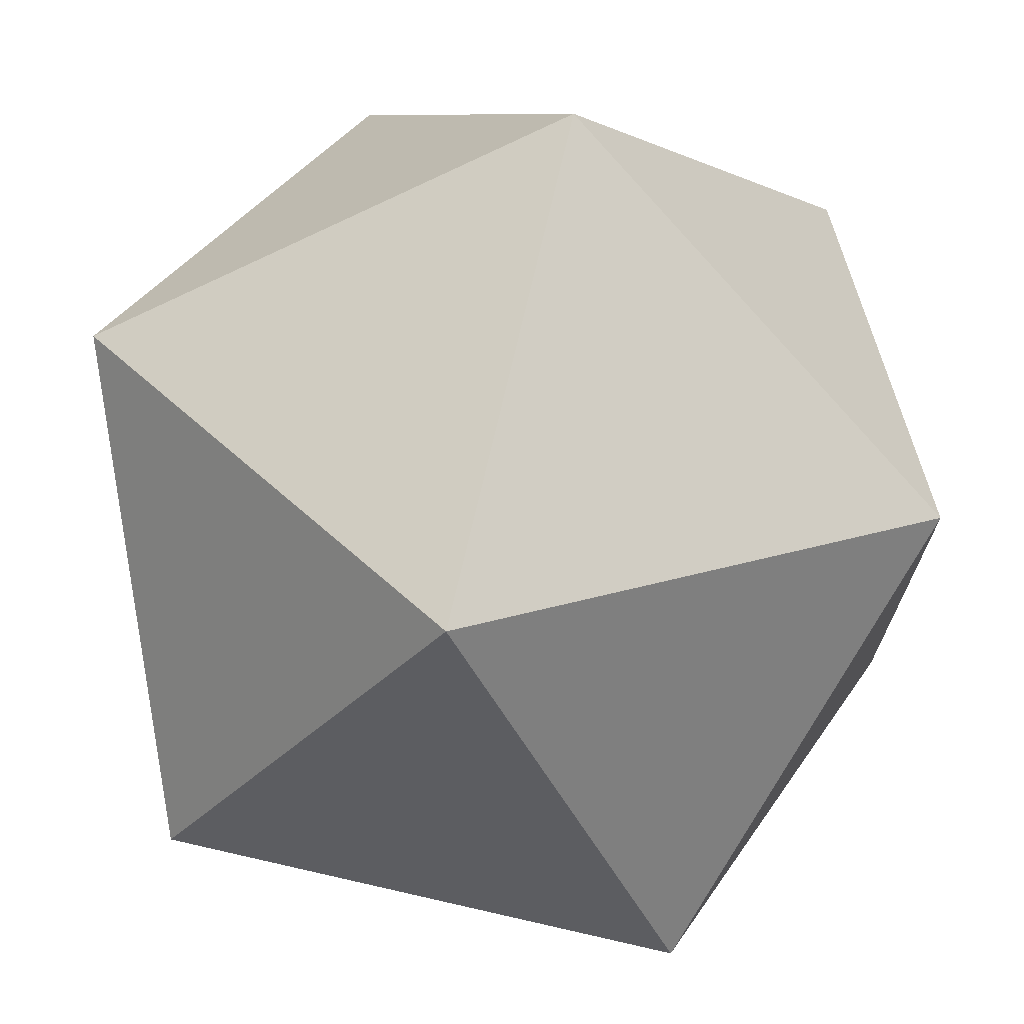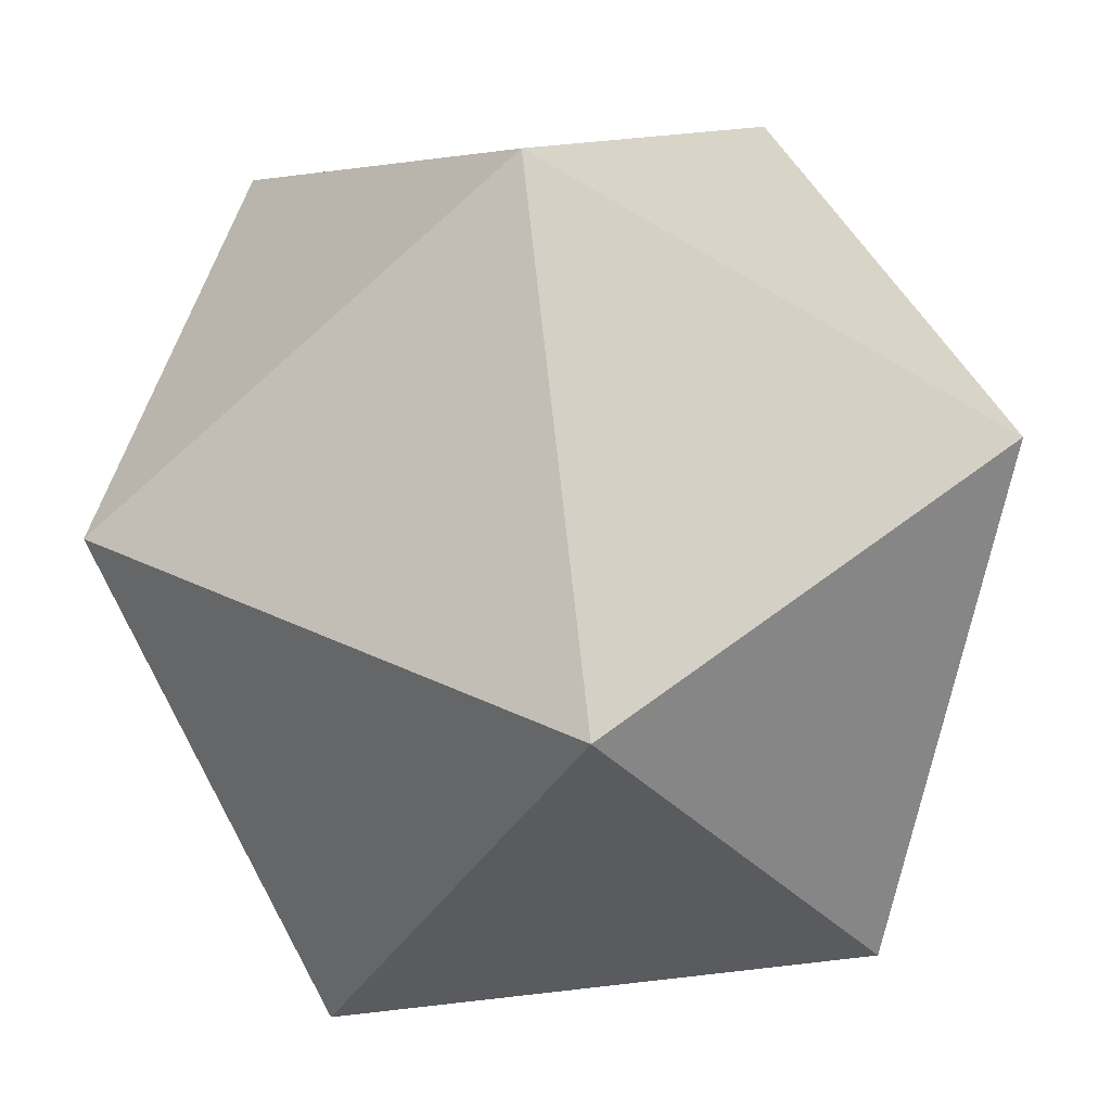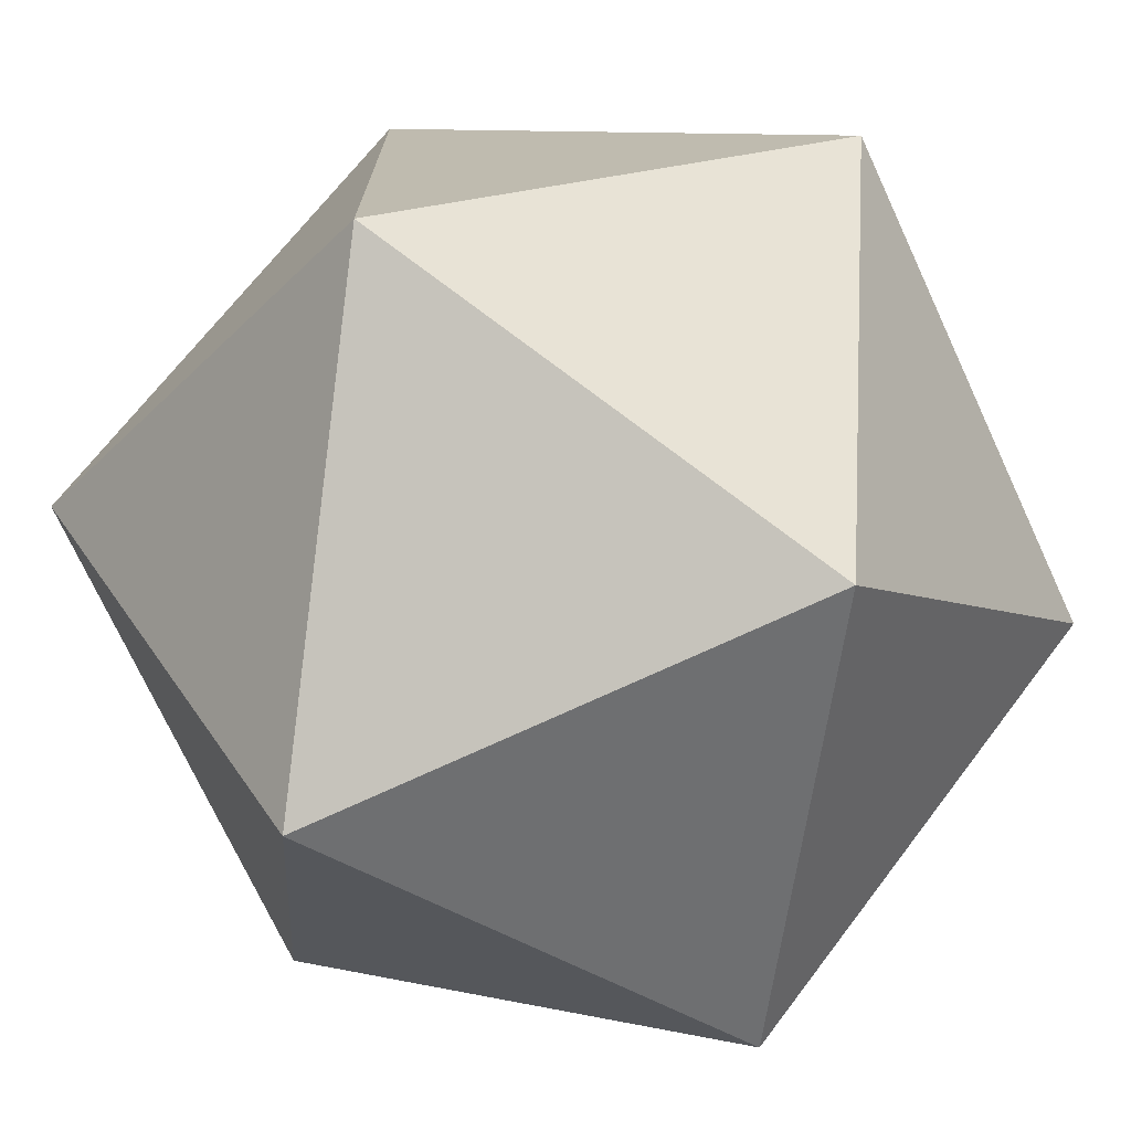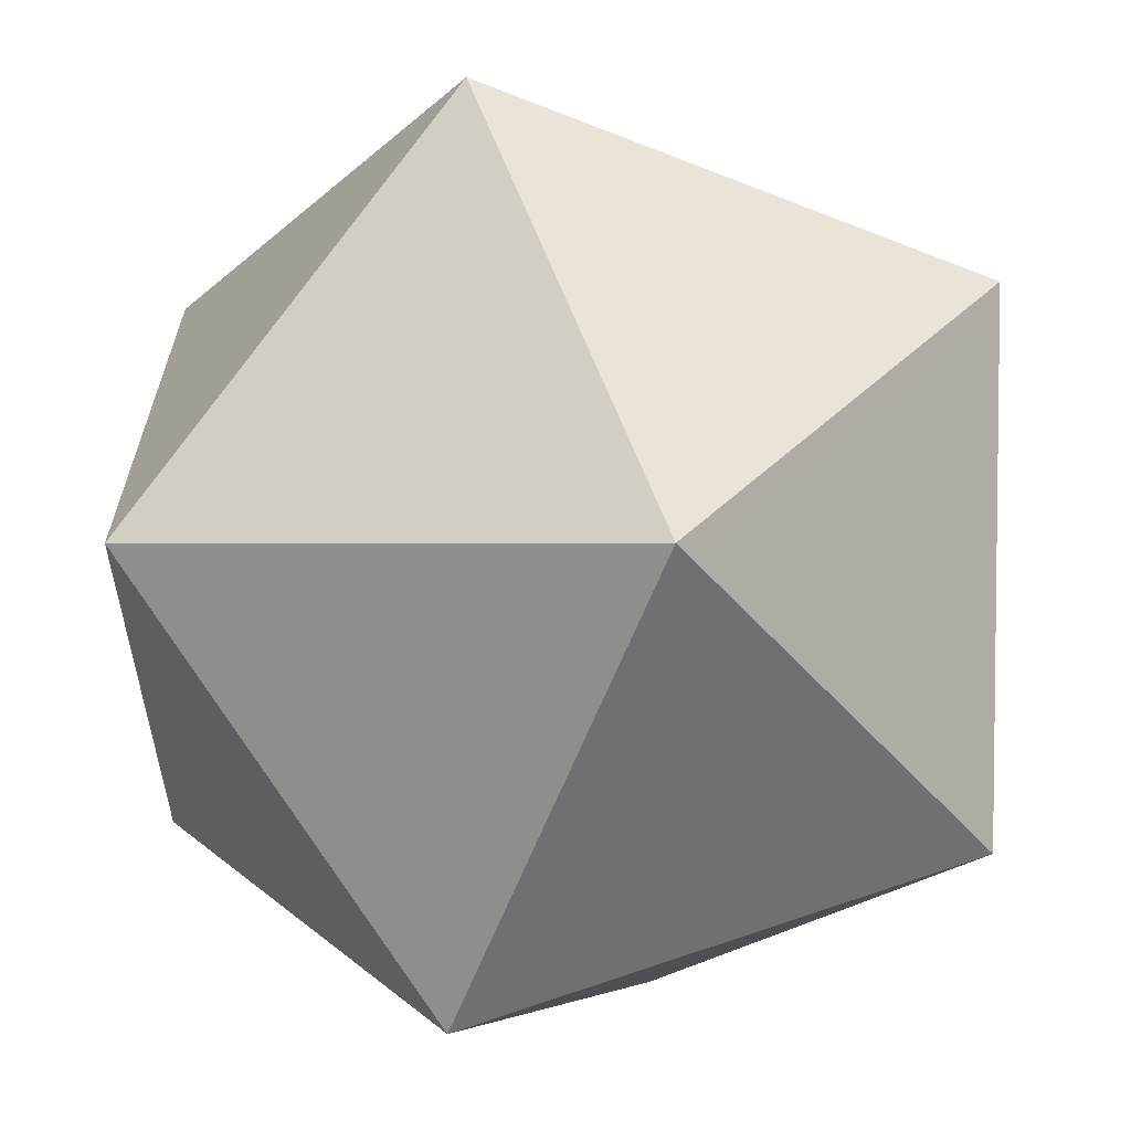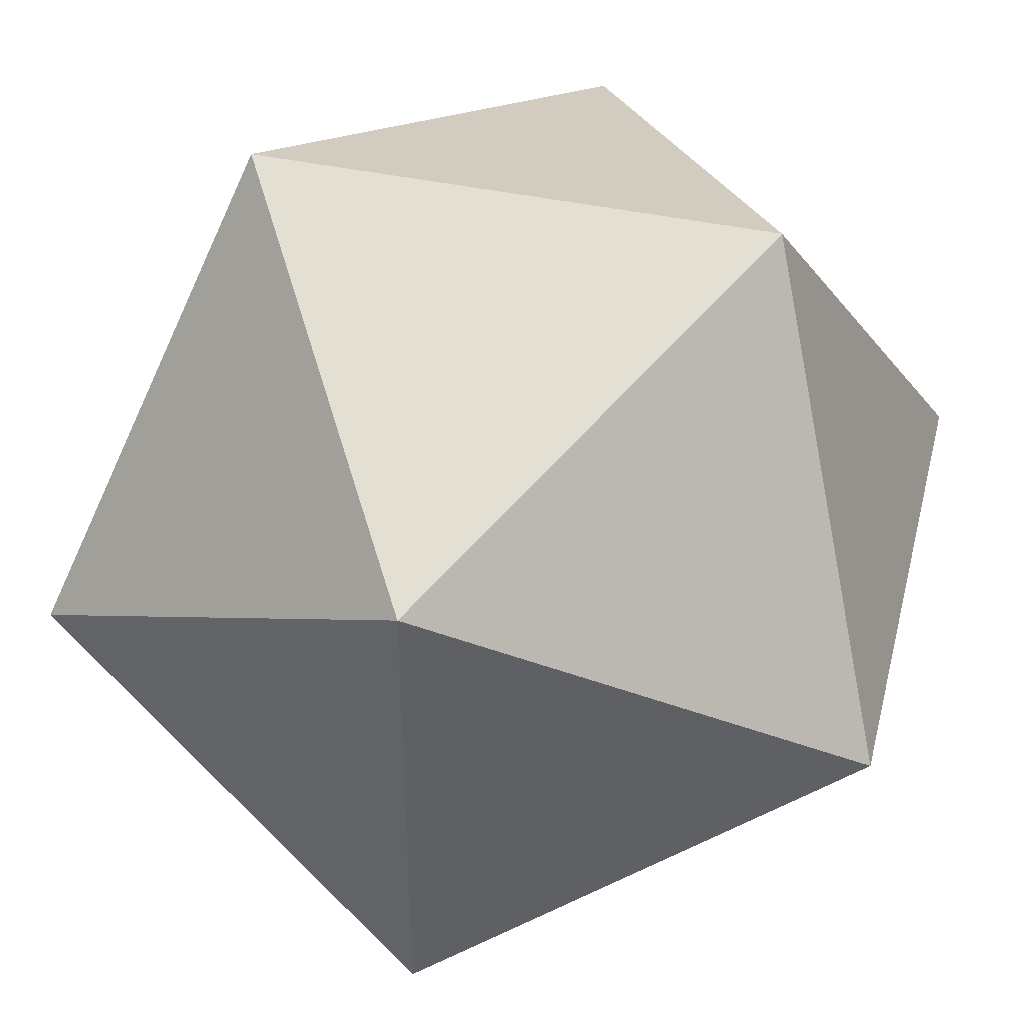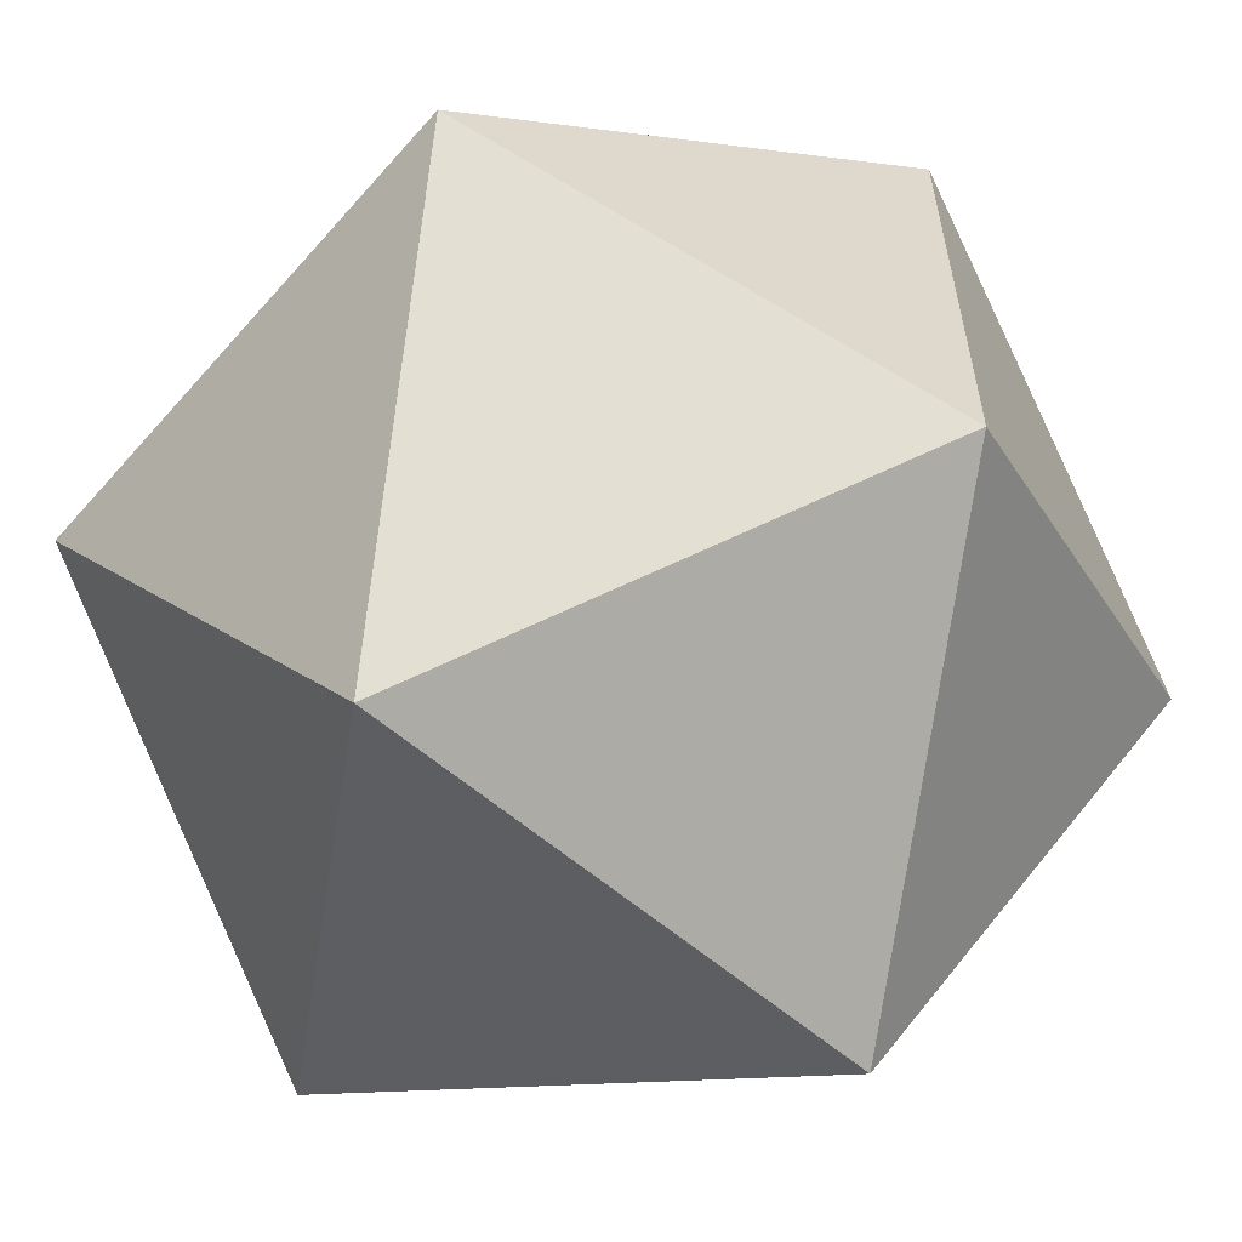
<metadata>
{"format":"obj","ext":"obj","renderer":"f3d","projection":"perspective","resolution":1024,"background":"white","views":[{"elev":71.3,"azim":-167.1,"up":"+Y"},{"elev":76.6,"azim":173.6,"up":"+Y"},{"elev":-73.3,"azim":114.9,"up":"+Y"},{"elev":57.7,"azim":160.3,"up":"+Y"},{"elev":43.9,"azim":13.9,"up":"+Z"},{"elev":-60.3,"azim":139.0,"up":"+Z"}]}
</metadata>
<code>
v -1 0 -1.618
v 0 1.618 -1
v 1 0 -1.618
v 0 1.618 1
v 1.618 1 0
v 1 0 1.618
v -1.618 1 0
v -1.618 -1 0
v -1 0 1.618
v 0 -1.618 1
v 1.618 -1 0
v 0 -1.618 -1
f 2 7 4
f 1 7 2
f 4 5 2
f 4 7 9
f 7 1 8
f 3 1 2
f 5 4 6
f 5 3 2
f 8 9 7
f 6 4 9
f 1 12 8
f 12 1 3
f 5 6 11
f 11 3 5
f 9 8 10
f 9 10 6
f 8 12 10
f 12 3 11
f 11 6 10
f 12 11 10

</code>
